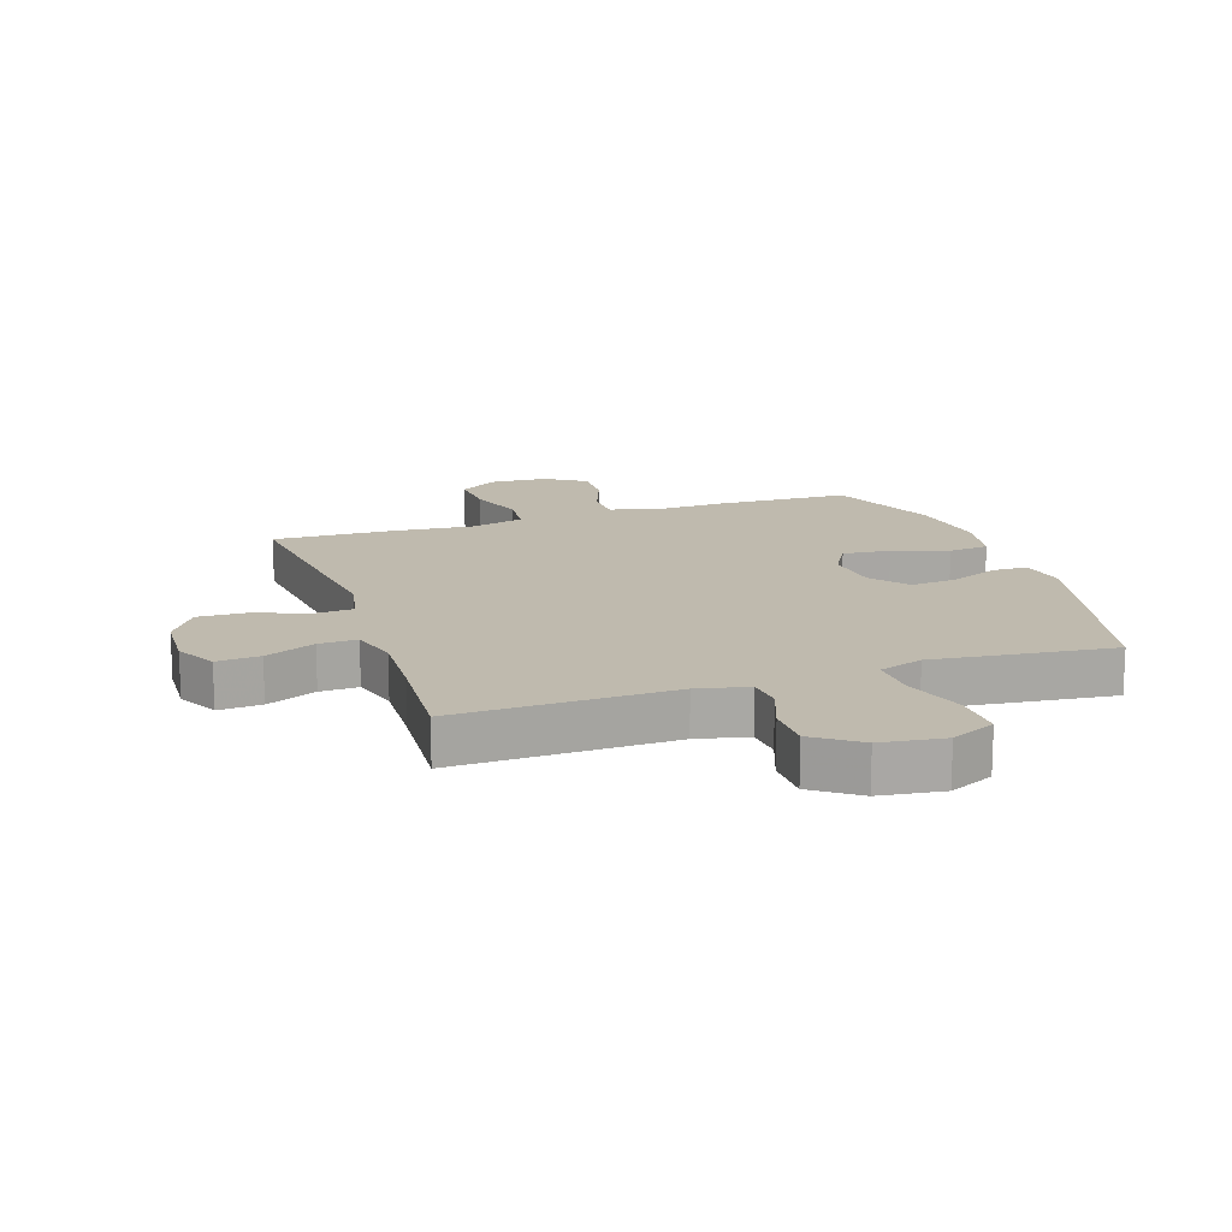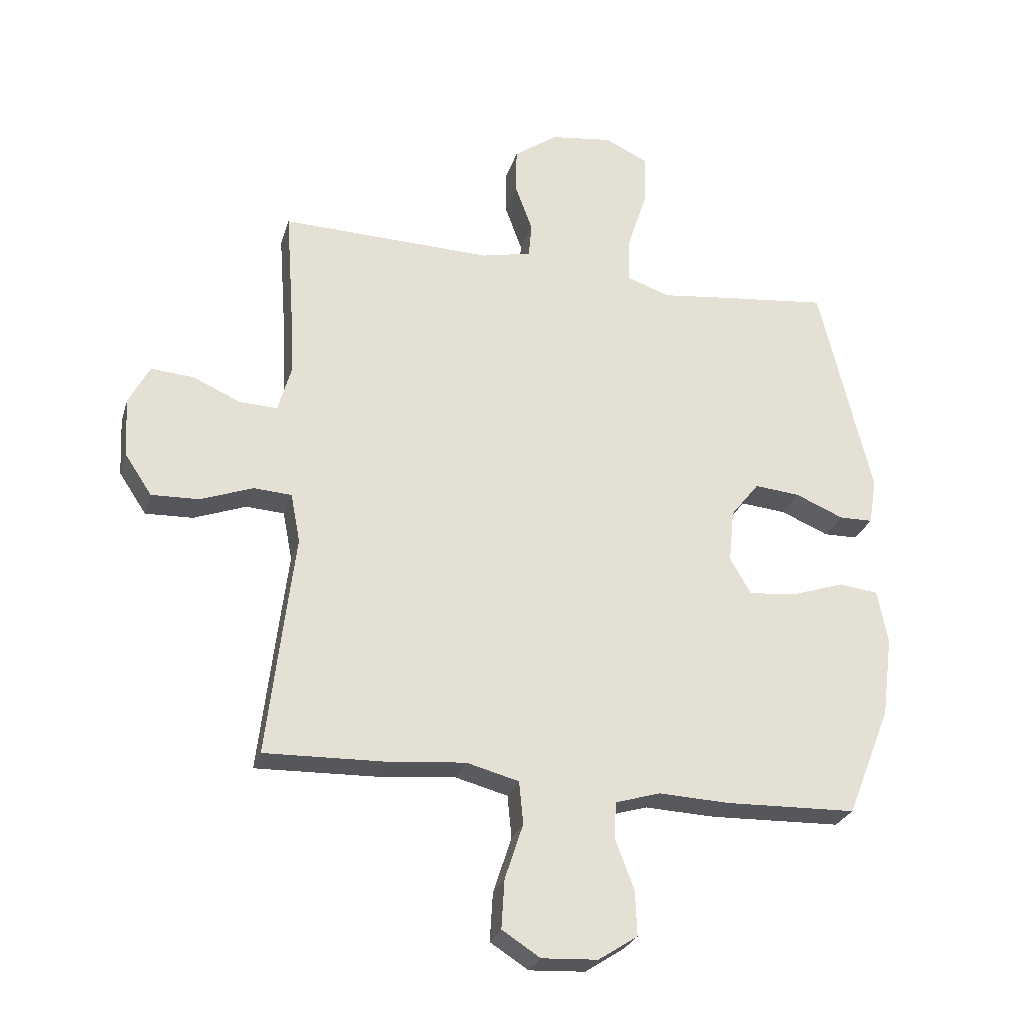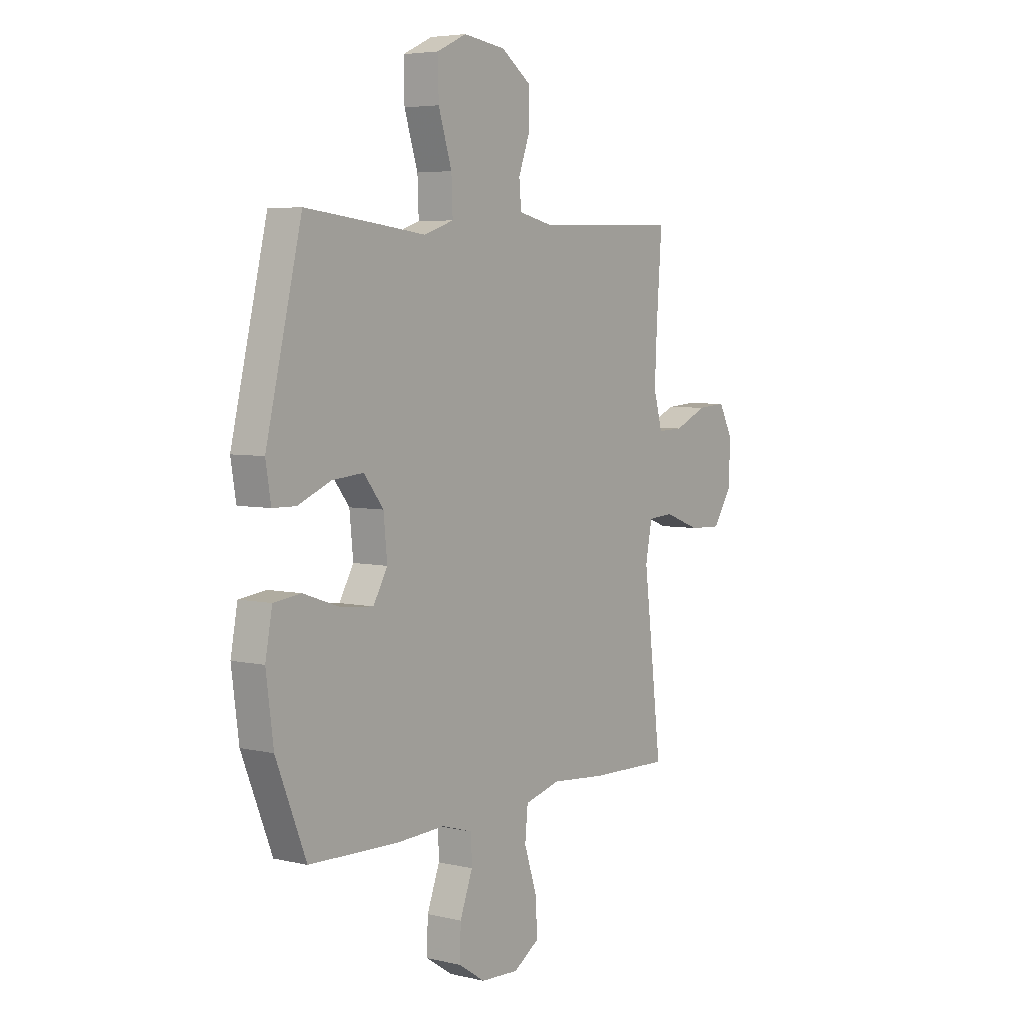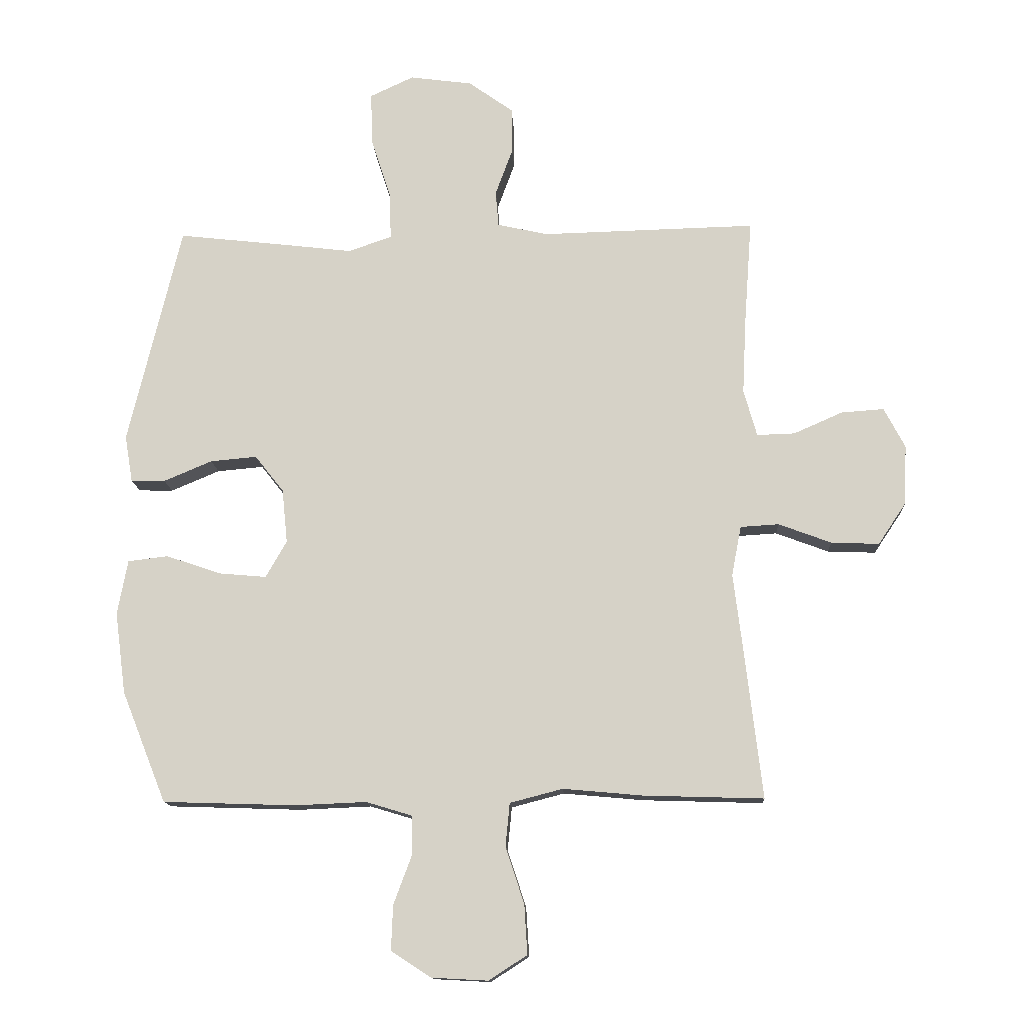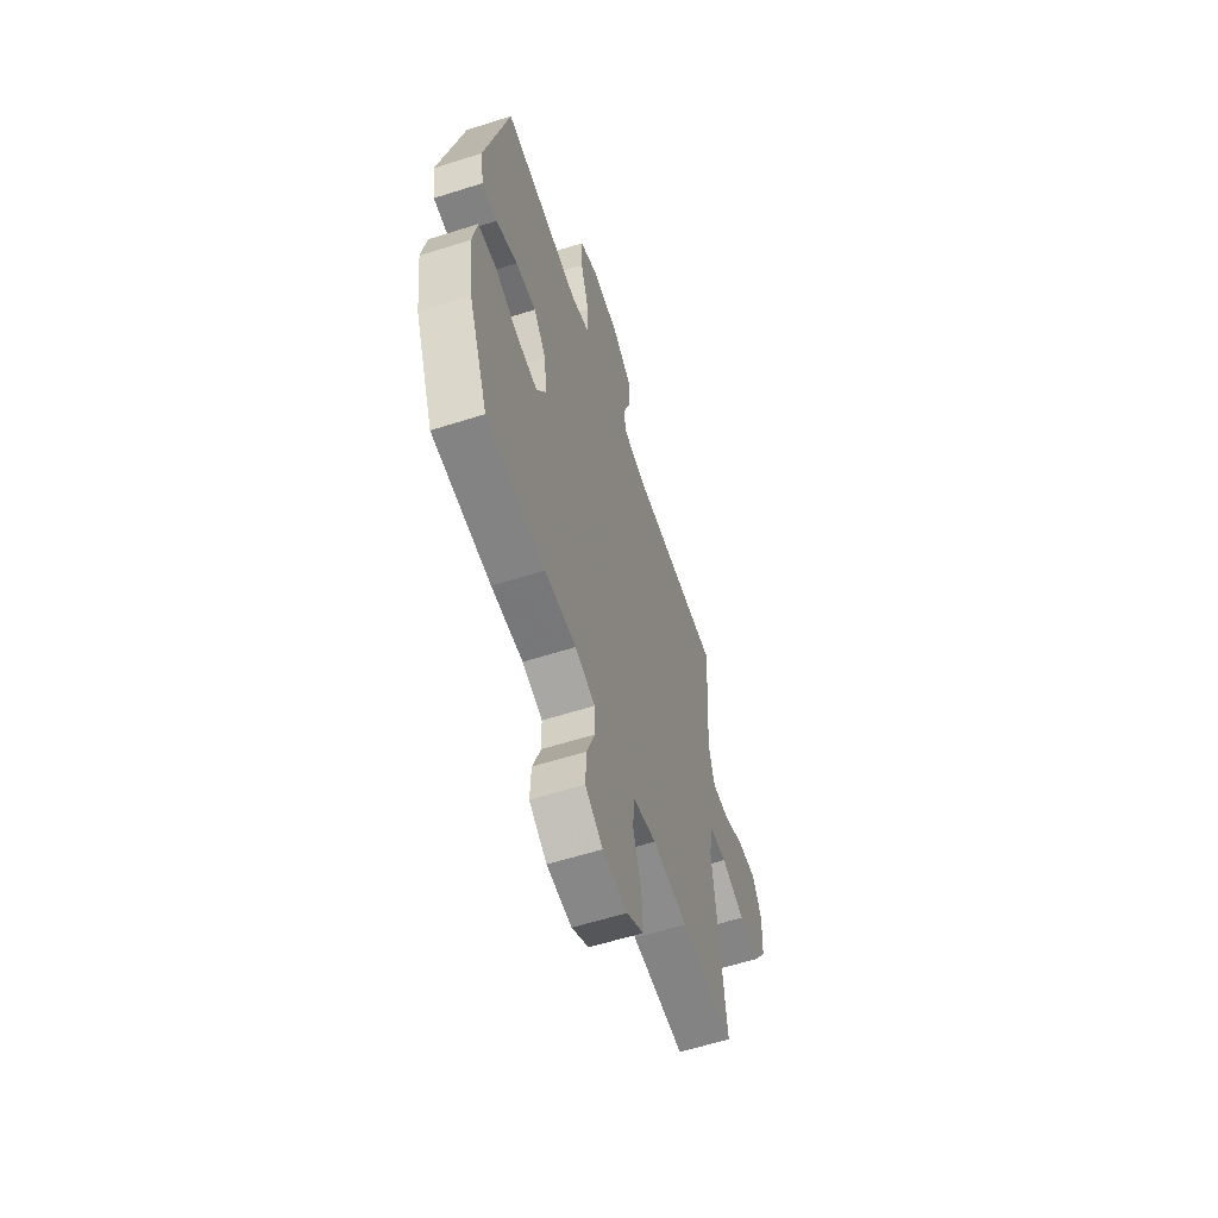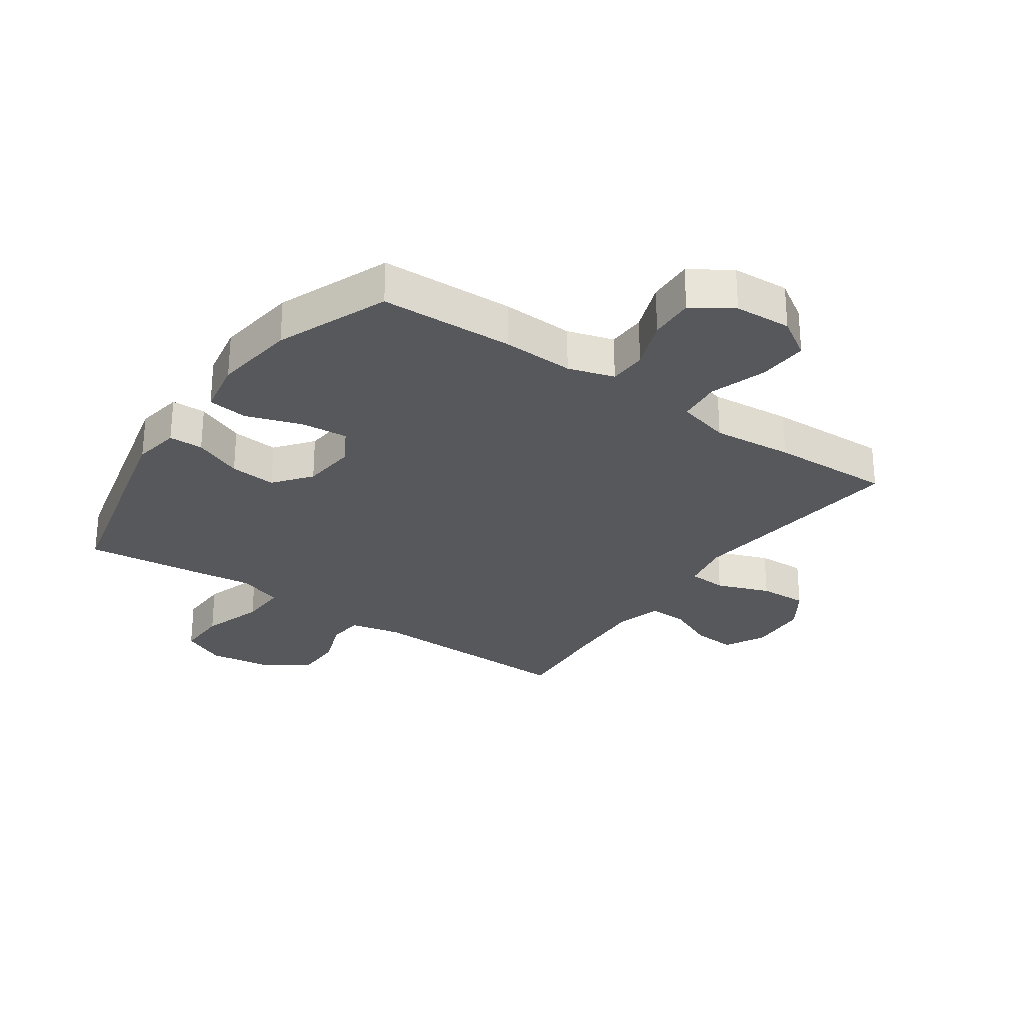
<metadata>
{"format":"obj","ext":"obj","renderer":"f3d","projection":"perspective","resolution":1024,"background":"white","views":[{"elev":15.5,"azim":-18.6,"up":"+Y"},{"elev":-27.0,"azim":-15.6,"up":"+Z"},{"elev":5.1,"azim":126.0,"up":"+Z"},{"elev":-13.3,"azim":-177.1,"up":"+Z"},{"elev":-59.5,"azim":108.1,"up":"+Z"},{"elev":-28.0,"azim":145.2,"up":"+Y"}]}
</metadata>
<code>
v -0.5 0.07 -0.5
v -0.471 0.07 -0.253
v -0.455 0.07 -0.123
v -0.471 0.07 -0.04
v -0.535 0.07 -0.036
v -0.623 0.07 -0.069
v -0.703 0.07 -0.072
v -0.749 0.07 -0.003
v -0.754 0.07 0.097
v -0.719 0.07 0.164
v -0.648 0.07 0.159
v -0.566 0.07 0.123
v -0.503 0.07 0.121
v -0.481 0.07 0.199
v -0.487 0.07 0.322
v -0.5 0.07 0.5
v -0.143 0.07 0.491
v -0.059 0.07 0.51
v -0.054 0.07 0.569
v -0.083 0.07 0.648
v -0.082 0.07 0.725
v -0.008 0.07 0.778
v 0.096 0.07 0.792
v 0.169 0.07 0.758
v 0.167 0.07 0.673
v 0.134 0.07 0.57
v 0.131 0.07 0.491
v 0.204 0.07 0.466
v 0.321 0.07 0.48
v 0.5 0.07 0.5
v 0.588 0.07 0.132
v 0.575 0.07 0.054
v 0.518 0.07 0.053
v 0.437 0.07 0.087
v 0.36 0.07 0.094
v 0.312 0.07 0.033
v 0.303 0.07 -0.057
v 0.338 0.07 -0.118
v 0.417 0.07 -0.111
v 0.508 0.07 -0.08
v 0.575 0.07 -0.088
v 0.592 0.07 -0.179
v 0.574 0.07 -0.315
v 0.5 0.07 -0.5
v 0.279 0.07 -0.507
v 0.16 0.07 -0.502
v 0.084 0.07 -0.525
v 0.082 0.07 -0.588
v 0.113 0.07 -0.671
v 0.116 0.07 -0.746
v 0.05 0.07 -0.789
v -0.044 0.07 -0.794
v -0.108 0.07 -0.753
v -0.103 0.07 -0.671
v -0.072 0.07 -0.577
v -0.079 0.07 -0.505
v -0.167 0.07 -0.482
v -0.3 0.07 -0.494
v -0.5 0 -0.5
v -0.471 0 -0.253
v -0.455 0 -0.123
v -0.471 0 -0.04
v -0.535 0 -0.036
v -0.623 0 -0.069
v -0.703 0 -0.072
v -0.749 0 -0.003
v -0.754 0 0.097
v -0.719 0 0.164
v -0.648 0 0.159
v -0.566 0 0.123
v -0.503 0 0.121
v -0.481 0 0.199
v -0.487 0 0.322
v -0.5 0 0.5
v -0.143 0 0.491
v -0.059 0 0.51
v -0.054 0 0.569
v -0.083 0 0.648
v -0.082 0 0.725
v -0.008 0 0.778
v 0.096 0 0.792
v 0.169 0 0.758
v 0.167 0 0.673
v 0.134 0 0.57
v 0.131 0 0.491
v 0.204 0 0.466
v 0.321 0 0.48
v 0.5 0 0.5
v 0.588 0 0.132
v 0.575 0 0.054
v 0.518 0 0.053
v 0.437 0 0.087
v 0.36 0 0.094
v 0.312 0 0.033
v 0.303 0 -0.057
v 0.338 0 -0.118
v 0.417 0 -0.111
v 0.508 0 -0.08
v 0.575 0 -0.088
v 0.592 0 -0.179
v 0.574 0 -0.315
v 0.5 0 -0.5
v 0.279 0 -0.507
v 0.16 0 -0.502
v 0.084 0 -0.525
v 0.082 0 -0.588
v 0.113 0 -0.671
v 0.116 0 -0.746
v 0.05 0 -0.789
v -0.044 0 -0.794
v -0.108 0 -0.753
v -0.103 0 -0.671
v -0.072 0 -0.577
v -0.079 0 -0.505
v -0.167 0 -0.482
v -0.3 0 -0.494
f 1 2 3
f 58 1 3
f 57 58 3
f 56 57 3 4
f 53 54 55
f 52 53 55
f 51 52 55
f 50 51 55
f 49 50 55
f 48 49 55
f 47 48 55 56
f 46 47 56 4
f 44 45 46
f 43 44 46
f 42 43 46
f 41 42 46
f 40 41 46
f 39 40 46
f 38 39 46
f 37 38 46 4
f 32 33 34
f 31 32 34
f 30 31 34
f 29 30 34
f 28 29 34
f 27 28 34 35
f 24 25 26
f 23 24 26
f 22 23 26
f 21 22 26
f 20 21 26
f 19 20 26
f 18 19 26 27
f 27 35 36
f 18 27 36
f 17 18 36
f 10 11 12
f 9 10 12
f 8 9 12
f 7 8 12
f 6 7 12
f 5 6 12
f 5 12 13
f 4 5 13 14
f 17 36 37
f 16 17 37
f 15 16 37
f 14 15 37
f 4 14 37
f 61 60 59
f 61 59 116
f 61 116 115
f 62 61 115 114
f 113 112 111
f 113 111 110
f 113 110 109
f 113 109 108
f 113 108 107
f 113 107 106
f 114 113 106 105
f 62 114 105 104
f 104 103 102
f 104 102 101
f 104 101 100
f 104 100 99
f 104 99 98
f 104 98 97
f 104 97 96
f 62 104 96 95
f 92 91 90
f 92 90 89
f 92 89 88
f 92 88 87
f 92 87 86
f 93 92 86 85
f 84 83 82
f 84 82 81
f 84 81 80
f 84 80 79
f 84 79 78
f 84 78 77
f 85 84 77 76
f 94 93 85
f 94 85 76
f 94 76 75
f 70 69 68
f 70 68 67
f 70 67 66
f 70 66 65
f 70 65 64
f 70 64 63
f 71 70 63
f 72 71 63 62
f 95 94 75
f 95 75 74
f 95 74 73
f 95 73 72
f 95 72 62
f 1 59 60 2
f 2 60 61 3
f 3 61 62 4
f 4 62 63 5
f 5 63 64 6
f 6 64 65 7
f 7 65 66 8
f 8 66 67 9
f 9 67 68 10
f 10 68 69 11
f 11 69 70 12
f 12 70 71 13
f 13 71 72 14
f 14 72 73 15
f 15 73 74 16
f 16 74 75 17
f 17 75 76 18
f 18 76 77 19
f 19 77 78 20
f 20 78 79 21
f 21 79 80 22
f 22 80 81 23
f 23 81 82 24
f 24 82 83 25
f 25 83 84 26
f 26 84 85 27
f 27 85 86 28
f 28 86 87 29
f 29 87 88 30
f 30 88 89 31
f 31 89 90 32
f 32 90 91 33
f 33 91 92 34
f 34 92 93 35
f 35 93 94 36
f 36 94 95 37
f 37 95 96 38
f 38 96 97 39
f 39 97 98 40
f 40 98 99 41
f 41 99 100 42
f 42 100 101 43
f 43 101 102 44
f 44 102 103 45
f 45 103 104 46
f 46 104 105 47
f 47 105 106 48
f 48 106 107 49
f 49 107 108 50
f 50 108 109 51
f 51 109 110 52
f 52 110 111 53
f 53 111 112 54
f 54 112 113 55
f 55 113 114 56
f 56 114 115 57
f 57 115 116 58
f 58 116 59 1

</code>
